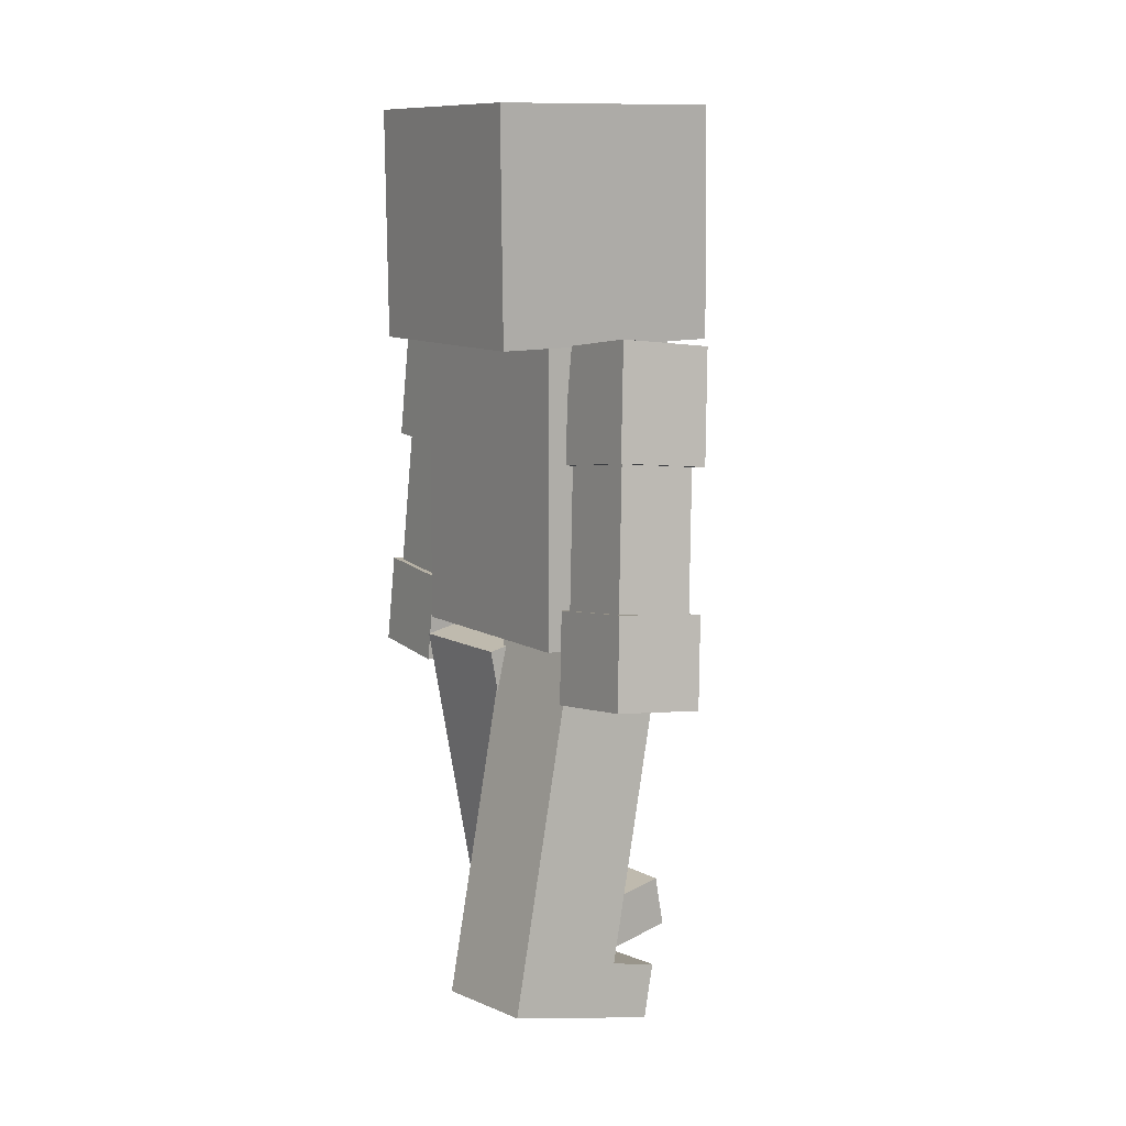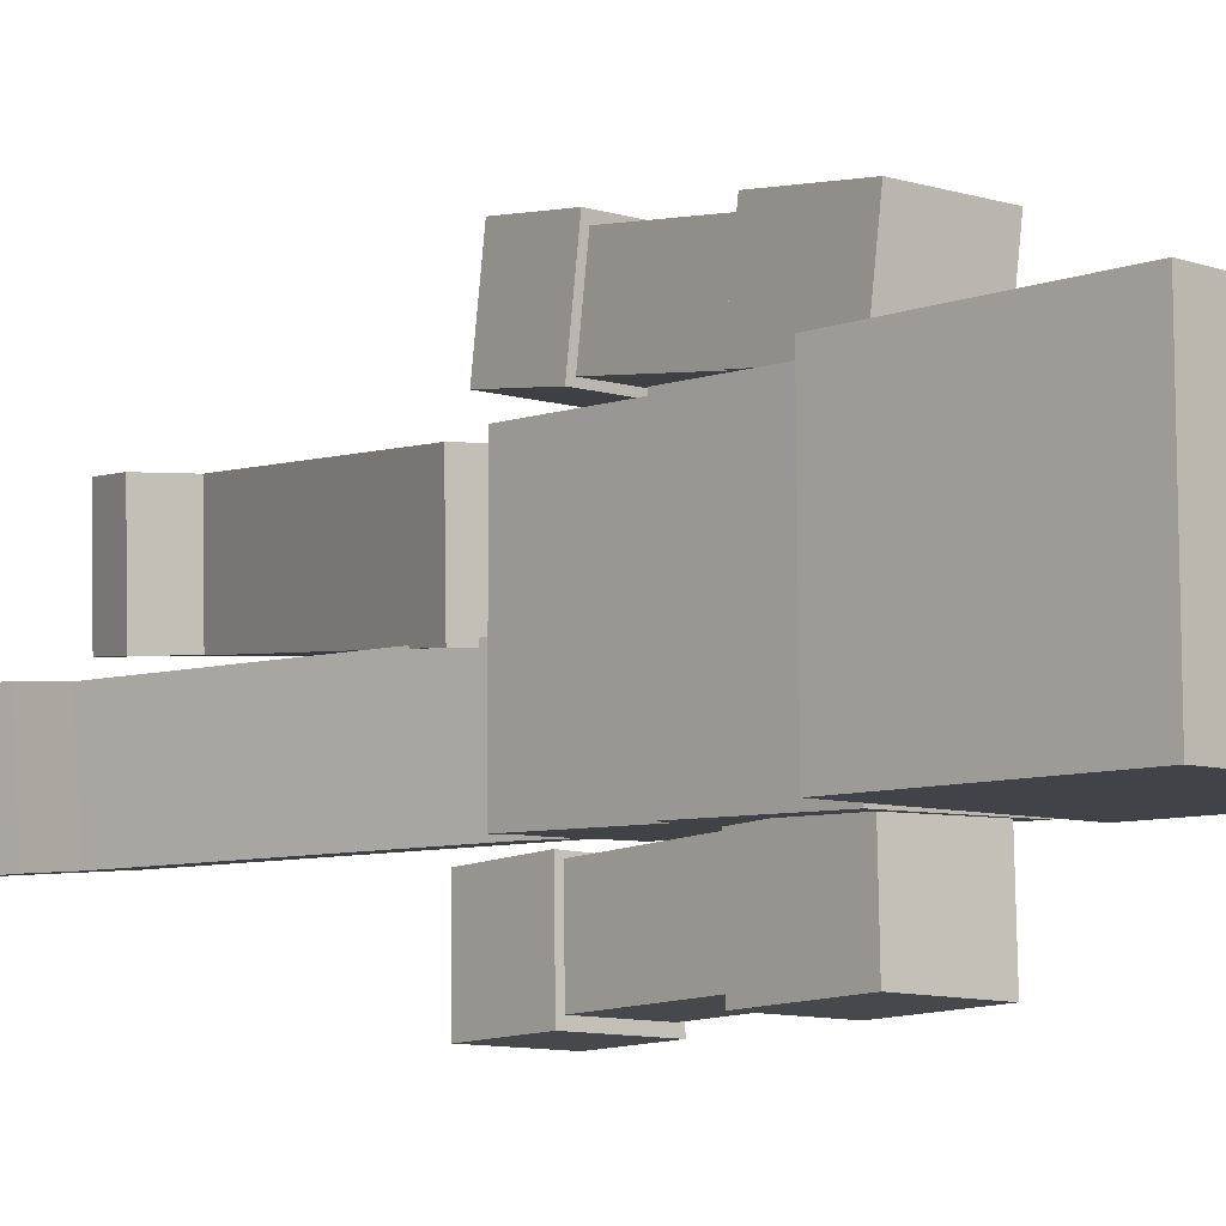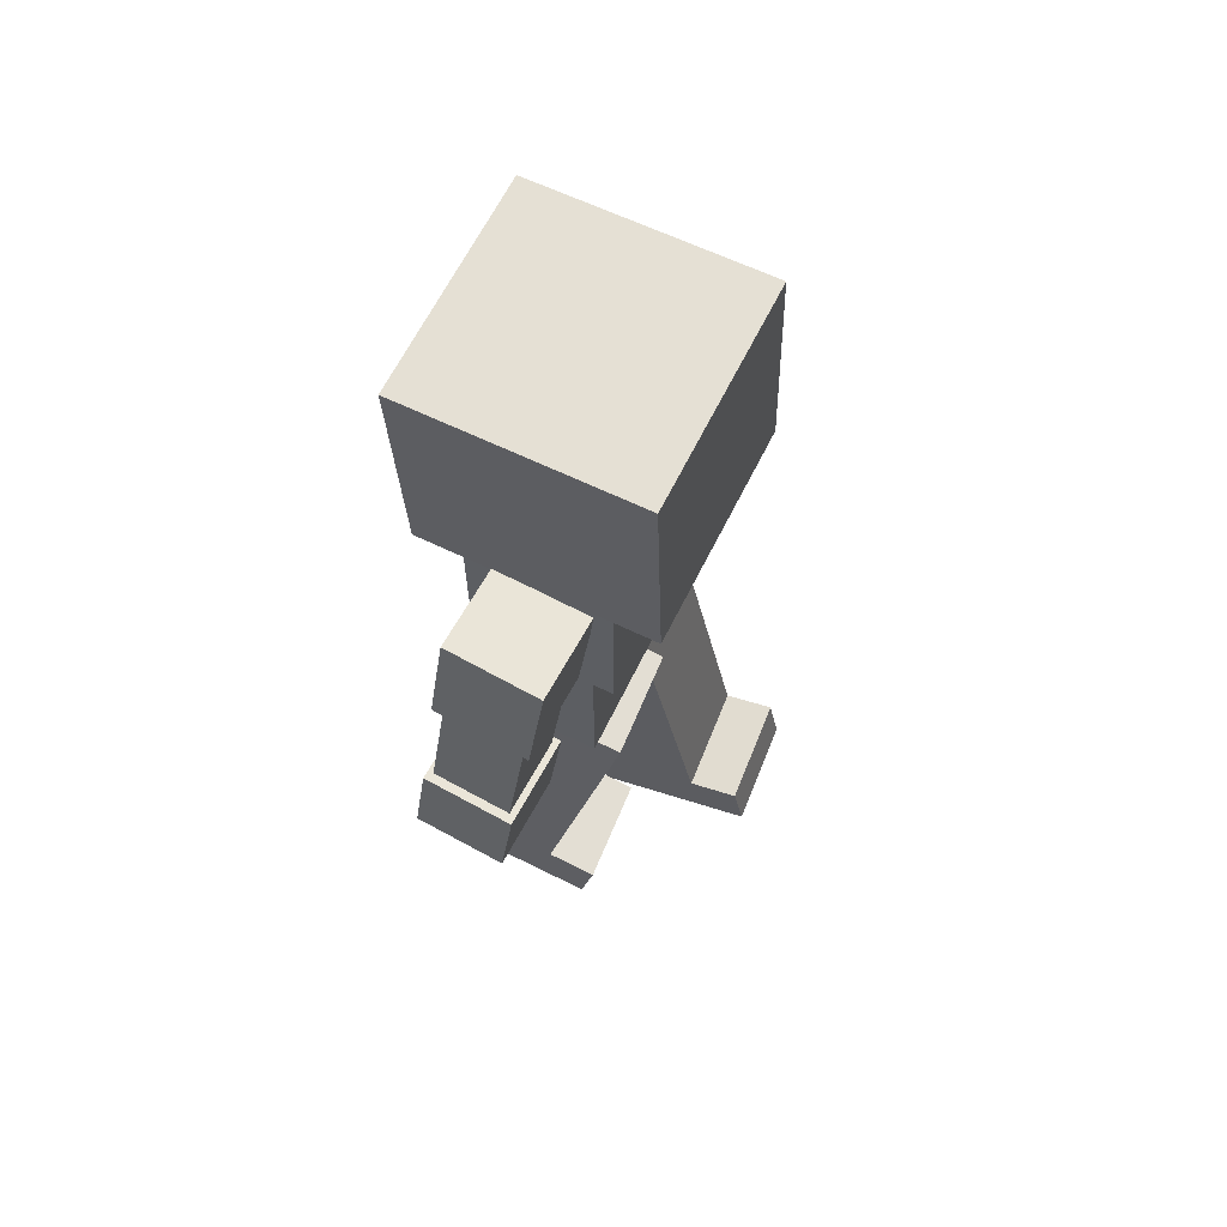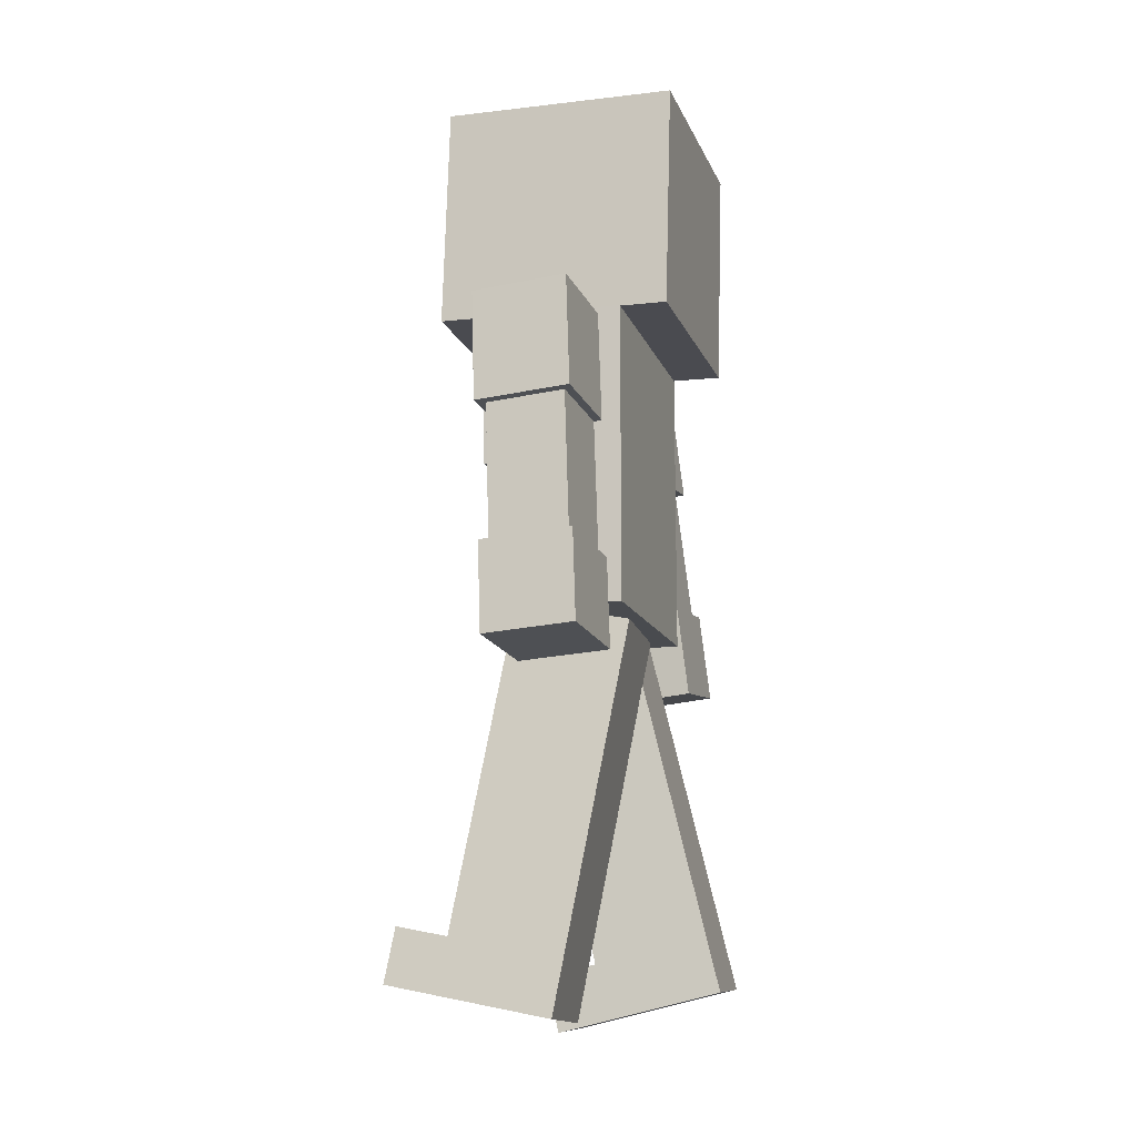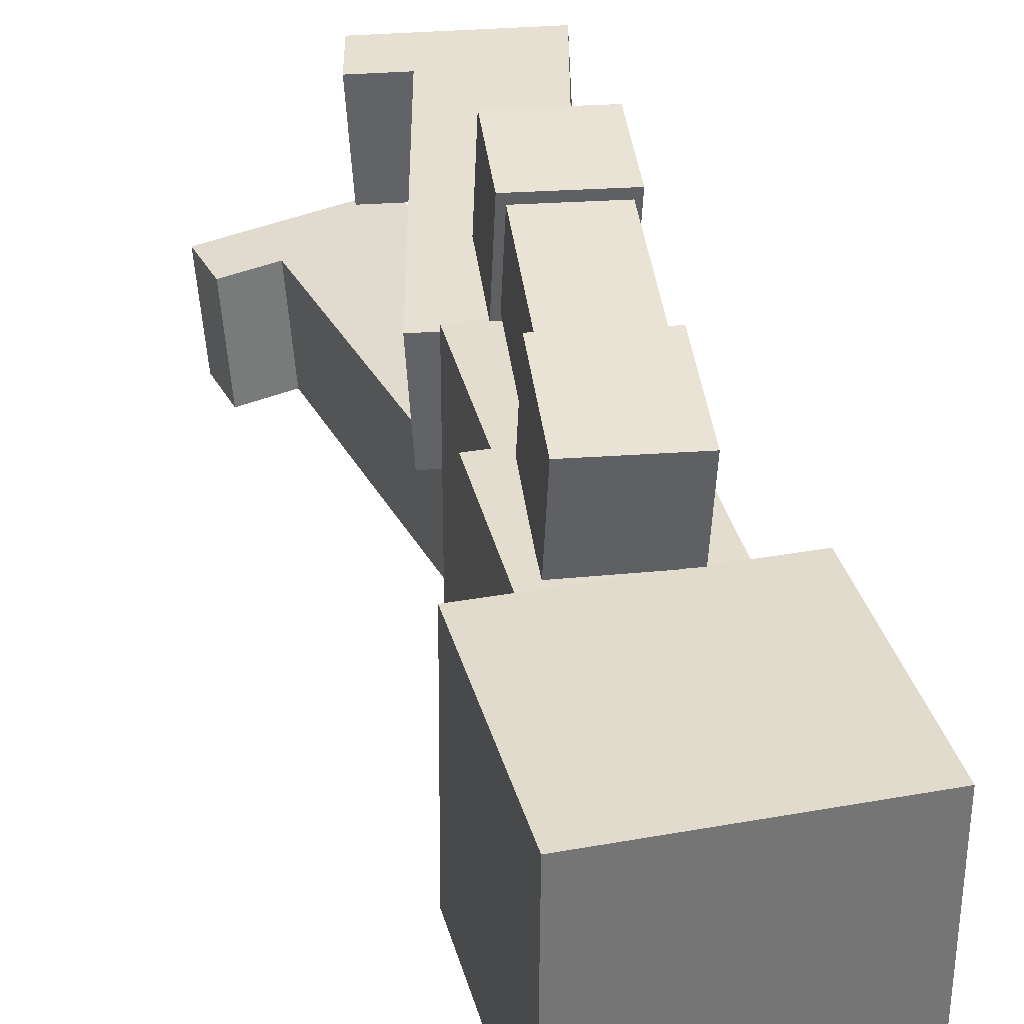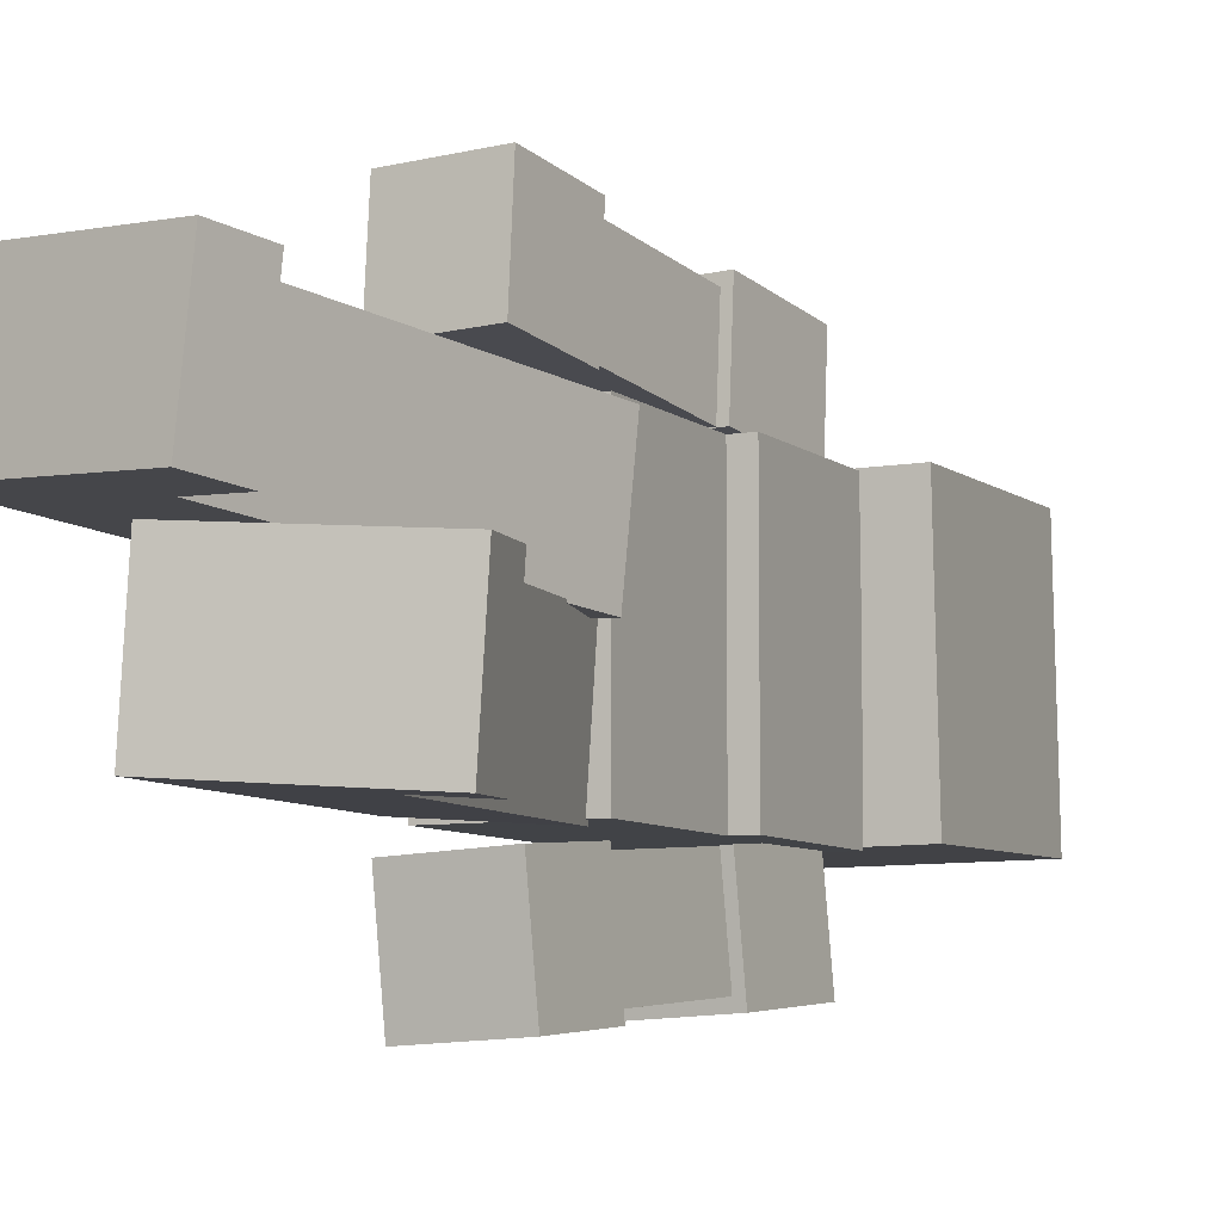
<metadata>
{"format":"obj","ext":"obj","renderer":"f3d","projection":"perspective","resolution":1024,"background":"white","views":[{"elev":9.3,"azim":146.4,"up":"+Z"},{"elev":-6.3,"azim":-43.1,"up":"+Y"},{"elev":64.0,"azim":-154.1,"up":"+Z"},{"elev":-13.7,"azim":16.5,"up":"+Z"},{"elev":34.9,"azim":-13.1,"up":"+Y"},{"elev":-7.3,"azim":-154.2,"up":"+Y"}]}
</metadata>
<code>
g Enemy21_mesh
v 0.1422 0.2447 0.791
v 0.1422 -0.2553 0.791
v -0.1682 -0.2553 0.791
v -0.1682 0.2447 0.791
v -0.1245 -0.2553 0.1289
v 0.1422 -0.2553 0.1289
v 0.1422 0.2447 0.1289
v -0.1245 0.2447 0.1289
v -0.1245 -0.2553 0.4565
v -0.1682 -0.2553 0.4565
v -0.1682 -0.2553 0.791
v 0.1422 -0.2553 0.791
v 0.1422 -0.2553 0.1289
v -0.1245 -0.2553 0.1289
v 0.1422 -0.2553 0.791
v 0.1422 0.2447 0.791
v 0.1422 0.2447 0.1289
v 0.1422 -0.2553 0.1289
v 0.1422 0.2447 0.791
v -0.1245 0.2447 0.4565
v -0.1245 0.2447 0.1289
v 0.1422 0.2447 0.1289
v -0.1682 0.2447 0.4565
v -0.1682 0.2447 0.791
v -0.1245 -0.2553 0.1289
v -0.1245 0.2447 0.1289
v -0.1245 0.2447 0.4565
v -0.1245 -0.2553 0.4565
v -0.1682 -0.2553 0.791
v -0.1682 -0.2553 0.4565
v -0.1682 0.2447 0.4565
v -0.1682 0.2447 0.791
v -0.1245 0.2447 0.4565
v -0.1682 0.2447 0.4565
v -0.1682 -0.2553 0.4565
v -0.1245 -0.2553 0.4565
v -0.1562 -0.0287 0.08825
v -0.1731 0.2203 0.1029
v 0.07004 0.2334 0.1596
v 0.08688 -0.01558 0.145
v -0.08017 0.02574 -0.7522
v 0.2738 0.04484 -0.6696
v 0.257 0.2938 -0.655
v -0.09701 0.2747 -0.7376
v -0.09701 0.2747 -0.7376
v -0.1241 0.266 -0.6195
v -0.1073 0.01698 -0.6341
v -0.08017 0.02574 -0.7522
v 0.2738 0.04484 -0.6696
v -0.08017 0.02574 -0.7522
v -0.1073 0.01698 -0.6341
v 0.003593 0.02296 -0.6082
v 0.08688 -0.01558 0.145
v -0.1562 -0.0287 0.08825
v 0.003593 0.02296 -0.6082
v -0.1073 0.01698 -0.6341
v -0.1241 0.266 -0.6195
v -0.01325 0.272 -0.5936
v -0.01325 0.272 -0.5936
v -0.1241 0.266 -0.6195
v -0.09701 0.2747 -0.7376
v 0.257 0.2938 -0.655
v -0.1731 0.2203 0.1029
v 0.07004 0.2334 0.1596
v 0.2738 0.04484 -0.6696
v 0.08688 -0.01558 0.145
v 0.07004 0.2334 0.1596
v 0.257 0.2938 -0.655
v -0.01325 0.272 -0.5936
v -0.1731 0.2203 0.1029
v -0.1562 -0.0287 0.08825
v 0.003593 0.02296 -0.6082
v -0.08823 -0.263 0.1406
v -0.1056 -0.01363 0.1376
v 0.139 0.002795 0.08862
v 0.1564 -0.2466 0.09161
v -0.3629 -0.2917 -0.6587
v -0.006742 -0.2678 -0.73
v -0.02409 -0.0184 -0.733
v -0.3802 -0.04232 -0.6617
v -0.3802 -0.04232 -0.6617
v -0.3566 -0.03924 -0.5426
v -0.3392 -0.2886 -0.5396
v -0.3629 -0.2917 -0.6587
v -0.006742 -0.2678 -0.73
v -0.3629 -0.2917 -0.6587
v -0.3392 -0.2886 -0.5396
v -0.2277 -0.2811 -0.5619
v 0.1564 -0.2466 0.09161
v -0.08823 -0.263 0.1406
v -0.2277 -0.2811 -0.5619
v -0.3392 -0.2886 -0.5396
v -0.3566 -0.03924 -0.5426
v -0.245 -0.03175 -0.5649
v -0.245 -0.03175 -0.5649
v -0.3566 -0.03924 -0.5426
v -0.3802 -0.04232 -0.6617
v -0.02409 -0.0184 -0.733
v -0.1056 -0.01363 0.1376
v 0.139 0.002795 0.08862
v -0.006742 -0.2678 -0.73
v 0.1564 -0.2466 0.09161
v 0.139 0.002795 0.08862
v -0.02409 -0.0184 -0.733
v -0.245 -0.03175 -0.5649
v -0.1056 -0.01363 0.1376
v -0.08823 -0.263 0.1406
v -0.2277 -0.2811 -0.5619
v 0.1031 -0.4955 0.04096
v 0.06518 -0.4406 0.7625
v 0.07503 -0.2543 0.7488
v 0.113 -0.3092 0.02729
v -0.07139 -0.487 0.03114
v -0.06154 -0.3007 0.01747
v -0.09949 -0.2458 0.739
v -0.1093 -0.4321 0.7527
v 0.113 -0.3092 0.02729
v 0.07503 -0.2543 0.7488
v -0.09949 -0.2458 0.739
v -0.06154 -0.3007 0.01747
v 0.06518 -0.4406 0.7625
v 0.1031 -0.4955 0.04096
v -0.07139 -0.487 0.03114
v -0.1093 -0.4321 0.7527
v -0.07512 -0.2903 0.005725
v -0.08655 -0.5066 0.02159
v 0.1173 -0.5165 0.03307
v 0.1287 -0.3002 0.0172
v -0.08566 -0.275 0.206
v 0.1182 -0.285 0.2175
v 0.1068 -0.5013 0.2334
v -0.09709 -0.4914 0.2219
v -0.07512 -0.2903 0.005725
v -0.08566 -0.275 0.206
v -0.09709 -0.4914 0.2219
v -0.08655 -0.5066 0.02159
v -0.08655 -0.5066 0.02159
v -0.09709 -0.4914 0.2219
v 0.1068 -0.5013 0.2334
v 0.1173 -0.5165 0.03307
v 0.1173 -0.5165 0.03307
v 0.1068 -0.5013 0.2334
v 0.1182 -0.285 0.2175
v 0.1287 -0.3002 0.0172
v 0.1287 -0.3002 0.0172
v 0.1182 -0.285 0.2175
v -0.08566 -0.275 0.206
v -0.07512 -0.2903 0.005725
v -0.1068 -0.2614 0.5138
v -0.1178 -0.4696 0.5291
v 0.09386 -0.48 0.541
v 0.1049 -0.2717 0.5257
v -0.12 -0.2423 0.765
v 0.09165 -0.2526 0.7769
v 0.08065 -0.4608 0.7922
v -0.131 -0.4505 0.7803
v -0.1068 -0.2614 0.5138
v -0.12 -0.2423 0.765
v -0.131 -0.4505 0.7803
v -0.1178 -0.4696 0.5291
v -0.1178 -0.4696 0.5291
v -0.131 -0.4505 0.7803
v 0.08065 -0.4608 0.7922
v 0.09386 -0.48 0.541
v 0.09386 -0.48 0.541
v 0.08065 -0.4608 0.7922
v 0.09165 -0.2526 0.7769
v 0.1049 -0.2717 0.5257
v 0.1049 -0.2717 0.5257
v 0.09165 -0.2526 0.7769
v -0.12 -0.2423 0.765
v -0.1068 -0.2614 0.5138
v 0.06941 0.2363 0.7546
v 0.0724 0.4208 0.7759
v 0.1434 0.5023 0.05924
v 0.1404 0.3179 0.03795
v -0.1067 0.2411 0.7377
v -0.03571 0.3227 0.02105
v -0.03272 0.5071 0.04233
v -0.1037 0.4256 0.7589
v -0.1067 0.2411 0.7377
v 0.06941 0.2363 0.7546
v 0.1404 0.3179 0.03795
v -0.03571 0.3227 0.02105
v -0.03272 0.5071 0.04233
v 0.1434 0.5023 0.05924
v 0.0724 0.4208 0.7759
v -0.1037 0.4256 0.7589
v -0.1001 0.4723 0.5369
v -0.1035 0.2658 0.5131
v 0.1077 0.26 0.5333
v 0.111 0.4666 0.5572
v -0.1249 0.4439 0.7864
v 0.08632 0.4382 0.8066
v 0.08298 0.2316 0.7828
v -0.1282 0.2374 0.7625
v -0.1001 0.4723 0.5369
v -0.1249 0.4439 0.7864
v -0.1282 0.2374 0.7625
v -0.1035 0.2658 0.5131
v -0.1035 0.2658 0.5131
v -0.1282 0.2374 0.7625
v 0.08298 0.2316 0.7828
v 0.1077 0.26 0.5333
v 0.1077 0.26 0.5333
v 0.08298 0.2316 0.7828
v 0.08632 0.4382 0.8066
v 0.111 0.4666 0.5572
v 0.111 0.4666 0.5572
v 0.08632 0.4382 0.8066
v -0.1249 0.4439 0.7864
v -0.1001 0.4723 0.5369
v -0.04632 0.5288 0.03314
v -0.04985 0.3106 0.007957
v 0.1535 0.305 0.02748
v 0.1571 0.5232 0.05267
v -0.06603 0.5062 0.232
v 0.1374 0.5006 0.2516
v 0.1338 0.2824 0.2264
v -0.06956 0.2879 0.2069
v -0.04632 0.5288 0.03314
v -0.06603 0.5062 0.232
v -0.06956 0.2879 0.2069
v -0.04985 0.3106 0.007957
v -0.04985 0.3106 0.007957
v -0.06956 0.2879 0.2069
v 0.1338 0.2824 0.2264
v 0.1535 0.305 0.02748
v 0.1535 0.305 0.02748
v 0.1338 0.2824 0.2264
v 0.1374 0.5006 0.2516
v 0.1571 0.5232 0.05267
v 0.1571 0.5232 0.05267
v 0.1374 0.5006 0.2516
v -0.06603 0.5062 0.232
v -0.04632 0.5288 0.03314
v 0.2465 -0.2547 0.7872
v 0.2522 0.2435 0.7776
v -0.2679 0.2496 0.7896
v -0.2736 -0.2486 0.7992
v 0.2639 0.2531 1.28
v 0.2582 -0.2451 1.29
v -0.262 -0.2389 1.302
v -0.2563 0.2592 1.292
v 0.2582 -0.2451 1.29
v 0.2465 -0.2547 0.7872
v -0.2736 -0.2486 0.7992
v -0.262 -0.2389 1.302
v 0.2639 0.2531 1.28
v 0.2522 0.2435 0.7776
v 0.2465 -0.2547 0.7872
v 0.2582 -0.2451 1.29
v -0.2563 0.2592 1.292
v -0.2679 0.2496 0.7896
v 0.2522 0.2435 0.7776
v 0.2639 0.2531 1.28
v -0.2679 0.2496 0.7896
v -0.2563 0.2592 1.292
v -0.262 -0.2389 1.302
v -0.2736 -0.2486 0.7992
g Enemy21_mesh_0
f 3 2 1
f 4 3 1
f 7 6 5
f 8 7 5
f 11 10 9
f 12 11 9
f 13 12 9
f 14 13 9
f 17 16 15
f 18 17 15
f 21 20 19
f 22 21 19
f 20 23 19
f 23 24 19
f 27 26 25
f 28 27 25
f 31 30 29
f 32 31 29
f 35 34 33
f 36 35 33
f 39 38 37
f 40 39 37
f 43 42 41
f 44 43 41
f 47 46 45
f 48 47 45
f 51 50 49
f 52 51 49
f 49 53 52
f 53 54 52
f 57 56 55
f 58 57 55
f 61 60 59
f 62 61 59
f 59 63 62
f 63 64 62
f 67 66 65
f 68 67 65
f 71 70 69
f 72 71 69
f 75 74 73
f 76 75 73
f 79 78 77
f 80 79 77
f 83 82 81
f 84 83 81
f 87 86 85
f 88 87 85
f 85 89 88
f 89 90 88
f 93 92 91
f 94 93 91
f 97 96 95
f 98 97 95
f 95 99 98
f 99 100 98
f 103 102 101
f 104 103 101
f 107 106 105
f 108 107 105
f 111 110 109
f 112 111 109
f 115 114 113
f 116 115 113
f 119 118 117
f 120 119 117
f 123 122 121
f 124 123 121
f 127 126 125
f 128 127 125
f 131 130 129
f 132 131 129
f 135 134 133
f 136 135 133
f 139 138 137
f 140 139 137
f 143 142 141
f 144 143 141
f 147 146 145
f 148 147 145
f 151 150 149
f 152 151 149
f 155 154 153
f 156 155 153
f 159 158 157
f 160 159 157
f 163 162 161
f 164 163 161
f 167 166 165
f 168 167 165
f 171 170 169
f 172 171 169
f 175 174 173
f 176 175 173
f 179 178 177
f 180 179 177
f 183 182 181
f 184 183 181
f 187 186 185
f 188 187 185
f 191 190 189
f 192 191 189
f 195 194 193
f 196 195 193
f 199 198 197
f 200 199 197
f 203 202 201
f 204 203 201
f 207 206 205
f 208 207 205
f 211 210 209
f 212 211 209
f 215 214 213
f 216 215 213
f 219 218 217
f 220 219 217
f 223 222 221
f 224 223 221
f 227 226 225
f 228 227 225
f 231 230 229
f 232 231 229
f 235 234 233
f 236 235 233
f 239 238 237
f 240 239 237
f 243 242 241
f 244 243 241
f 247 246 245
f 248 247 245
f 251 250 249
f 252 251 249
f 255 254 253
f 256 255 253
f 259 258 257
f 260 259 257

</code>
